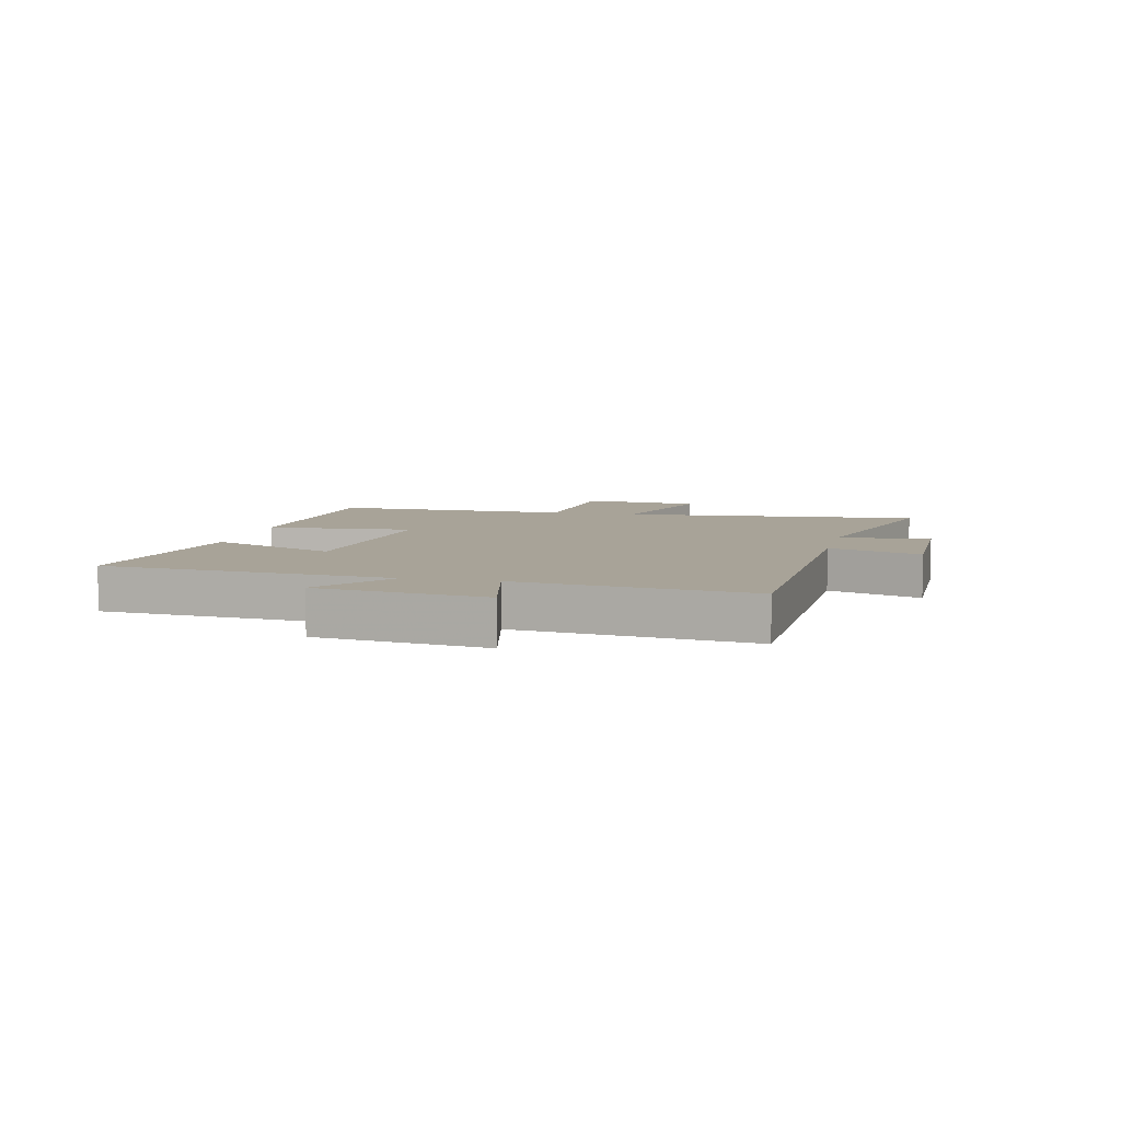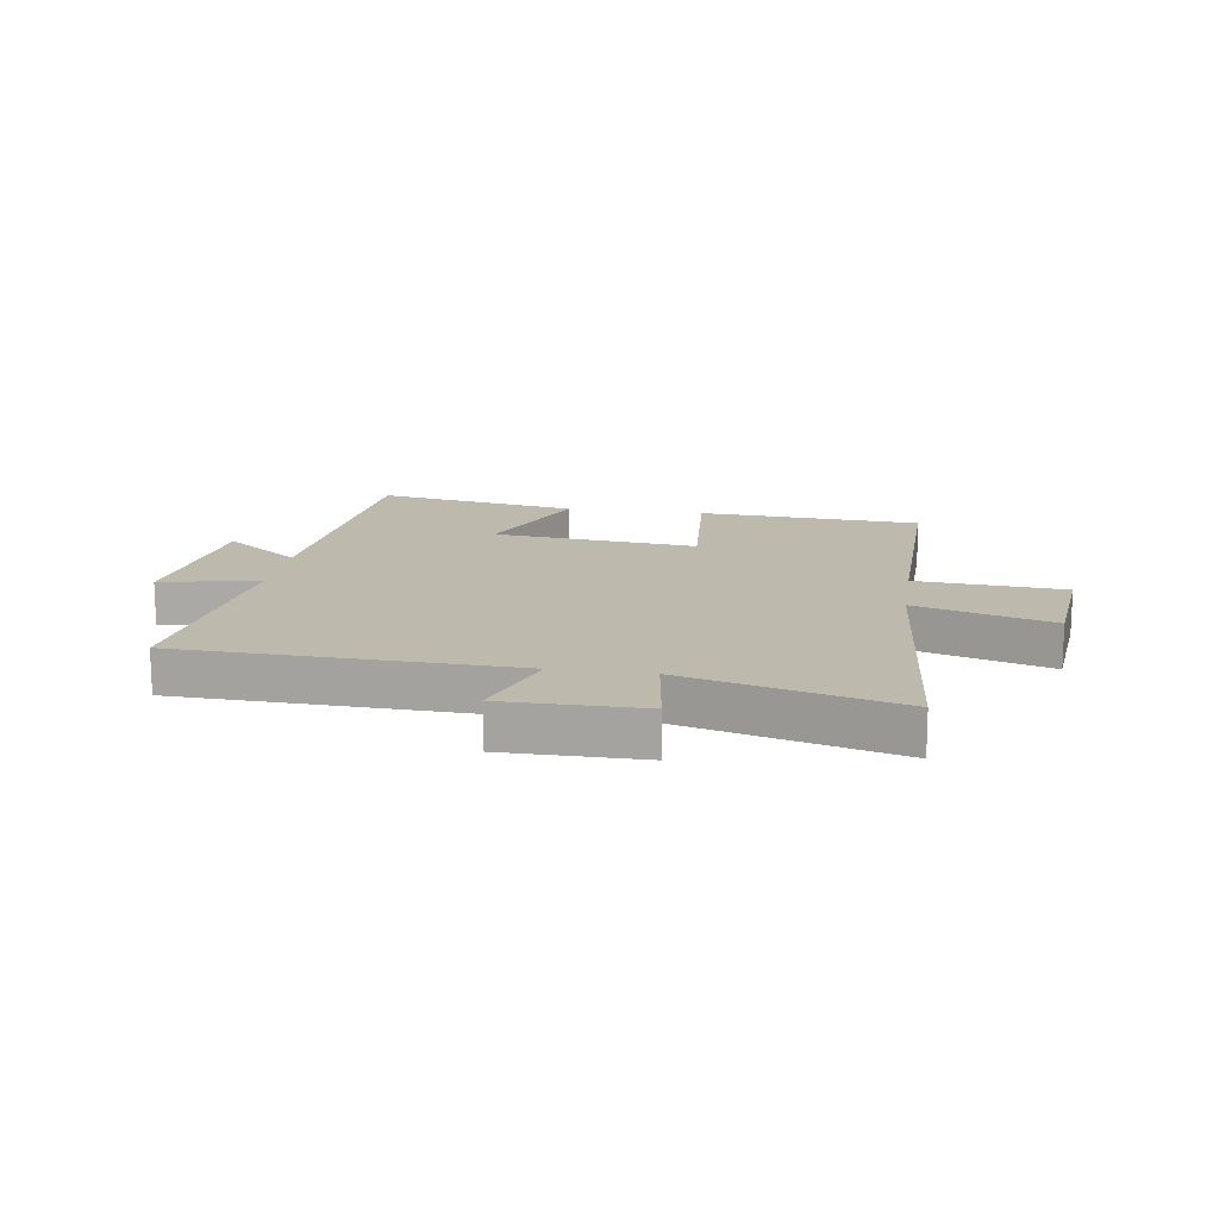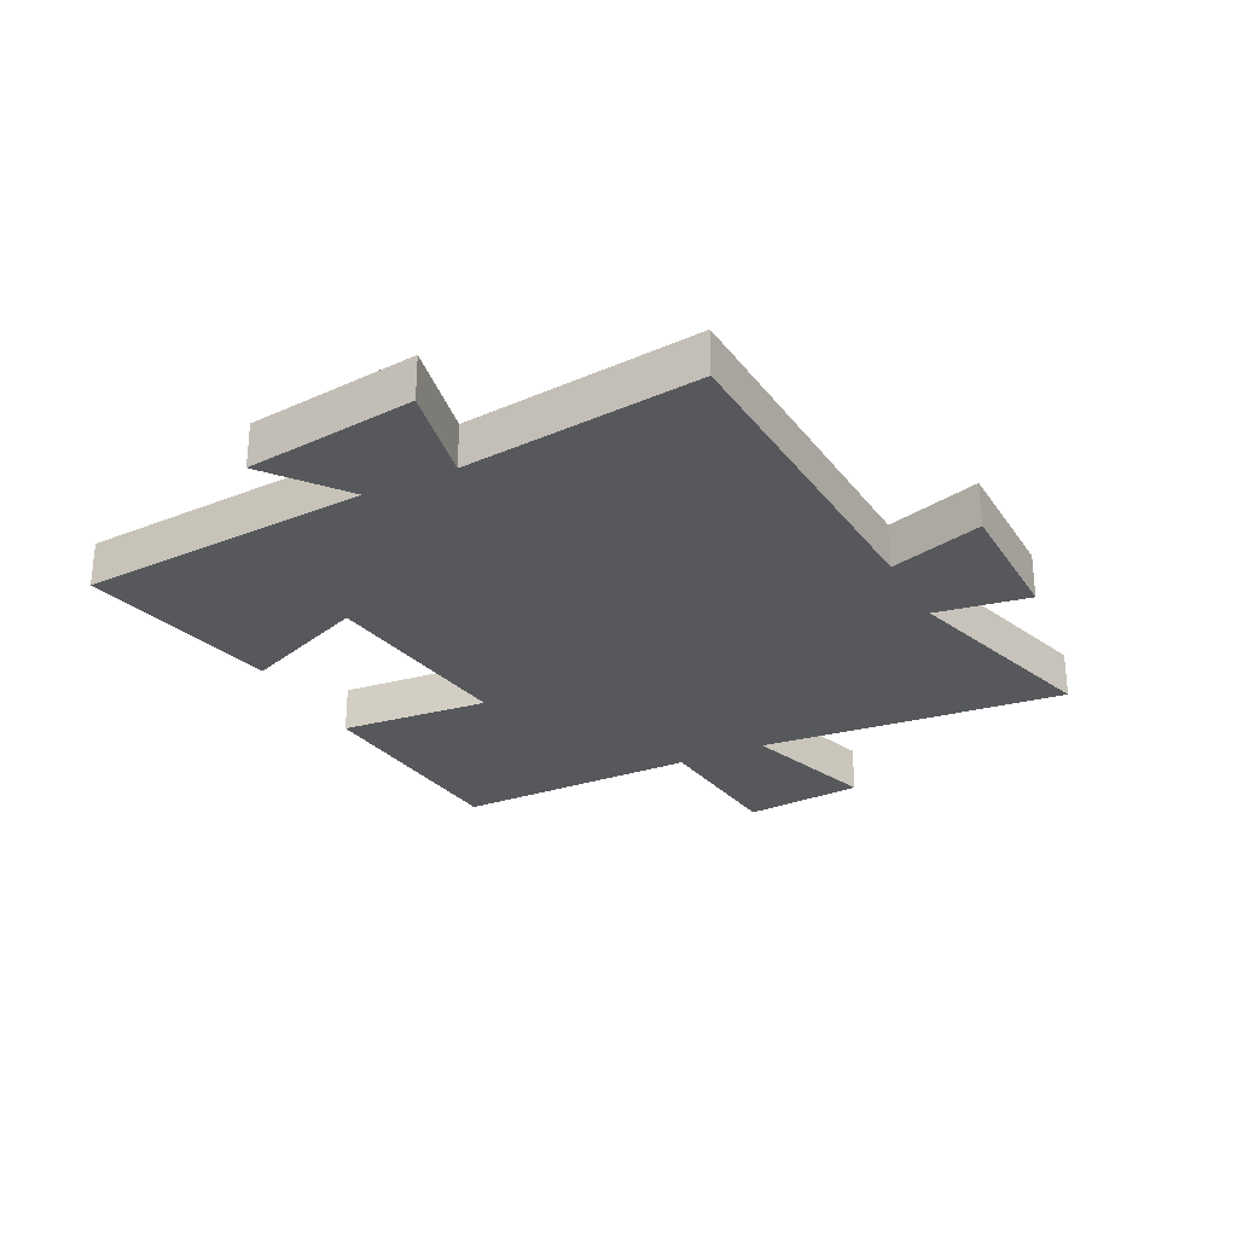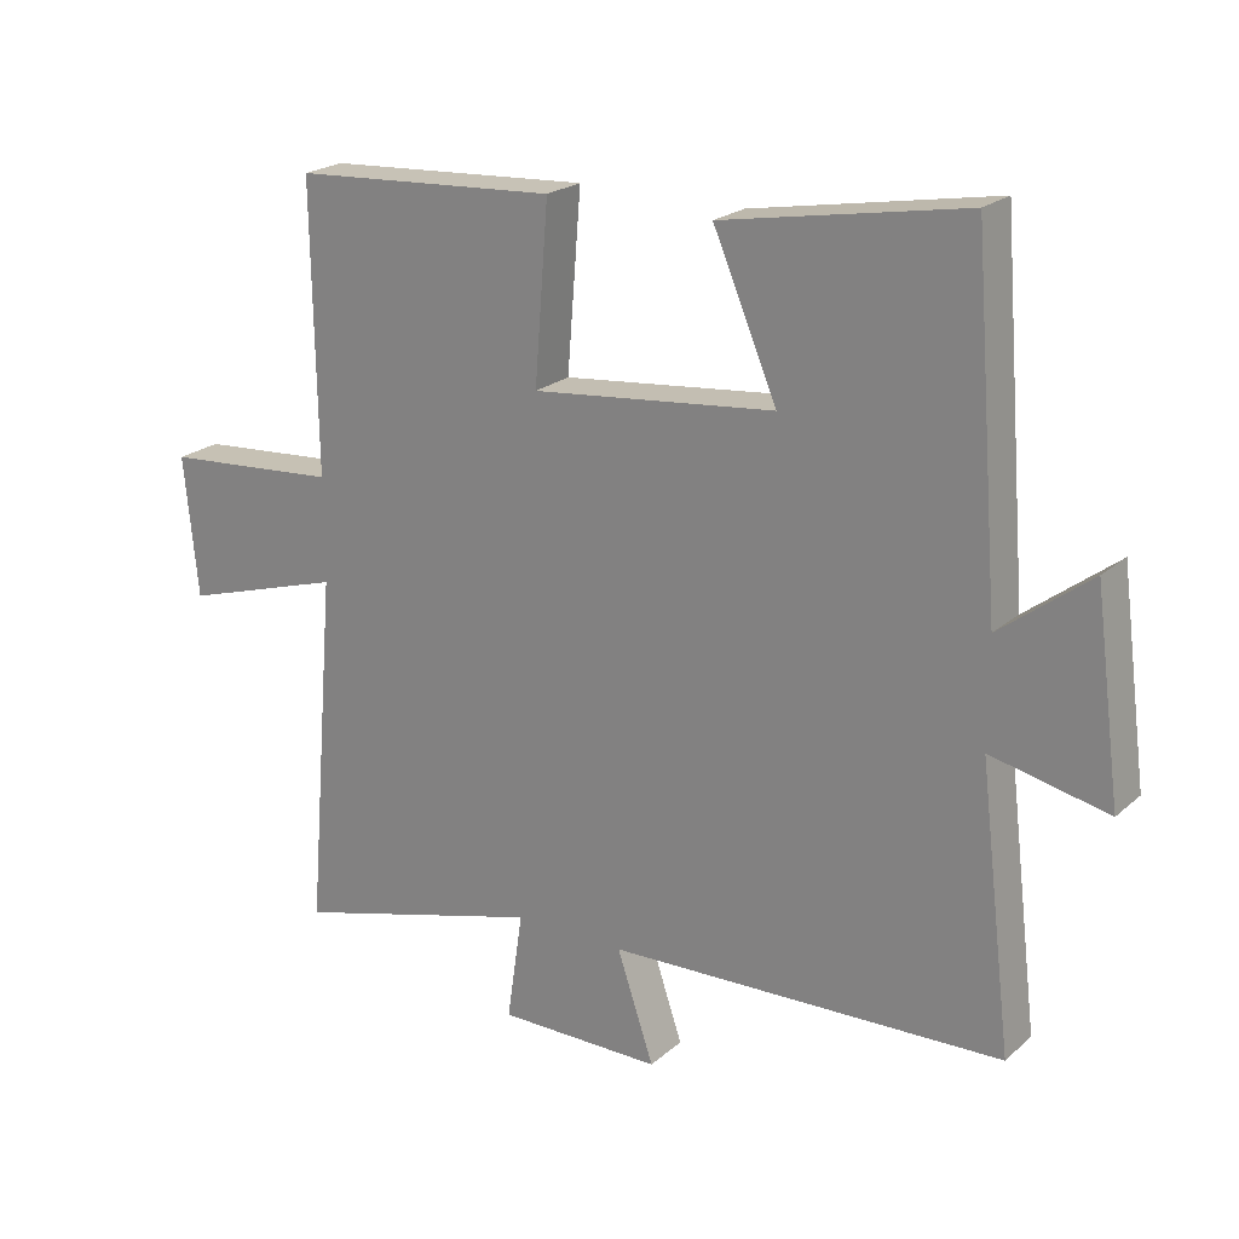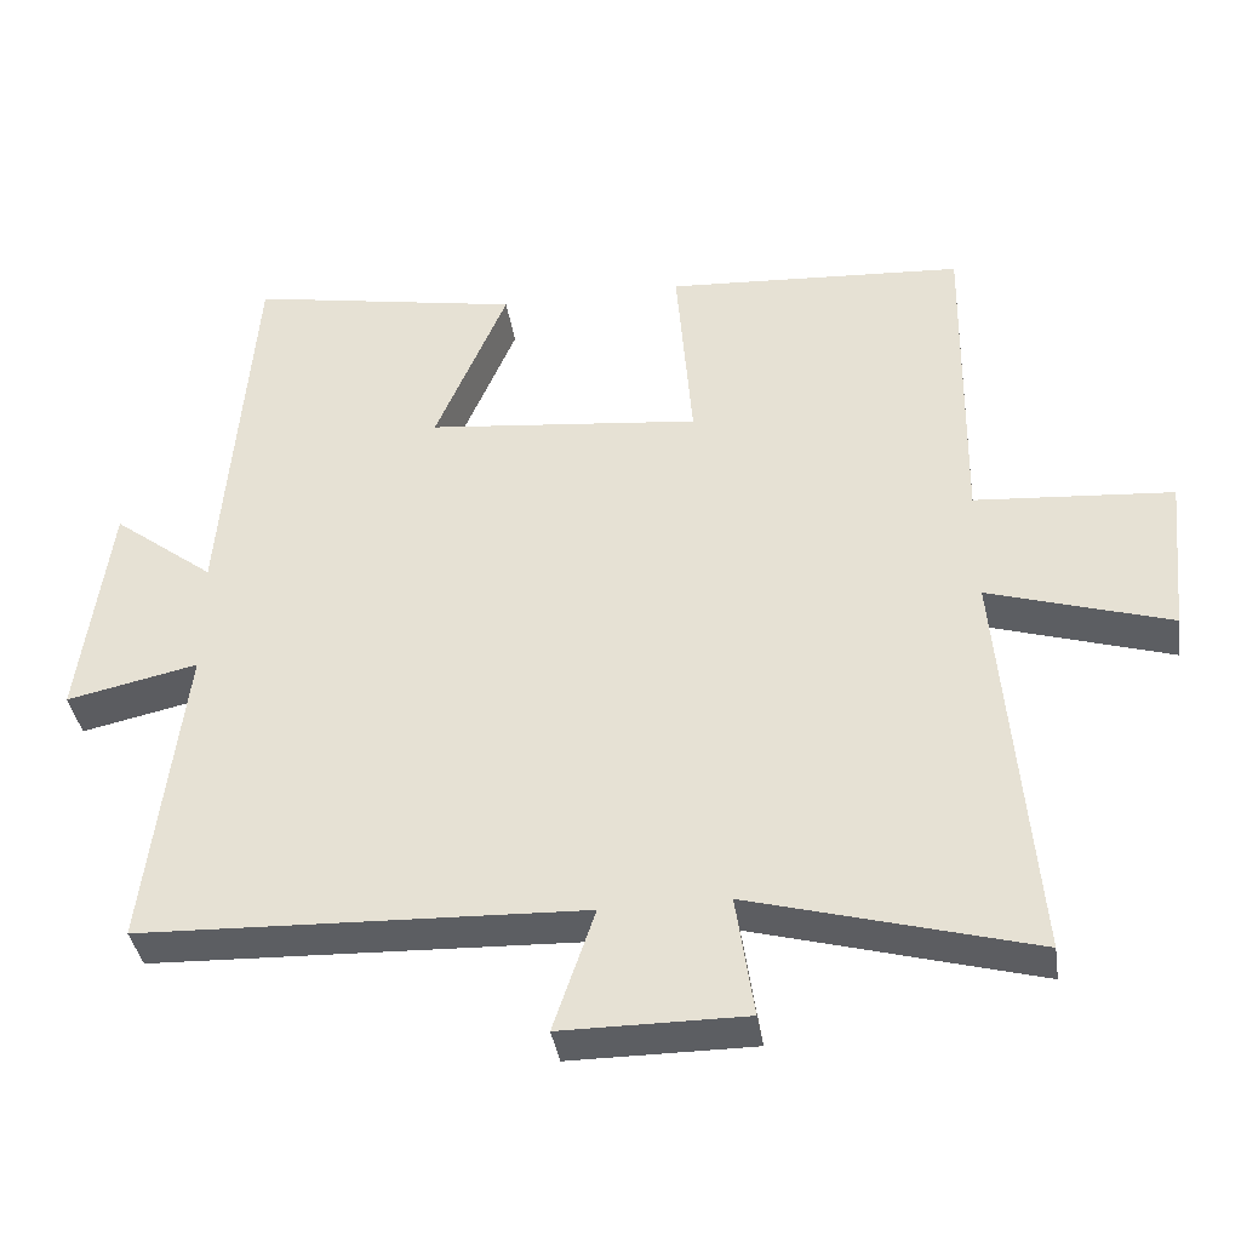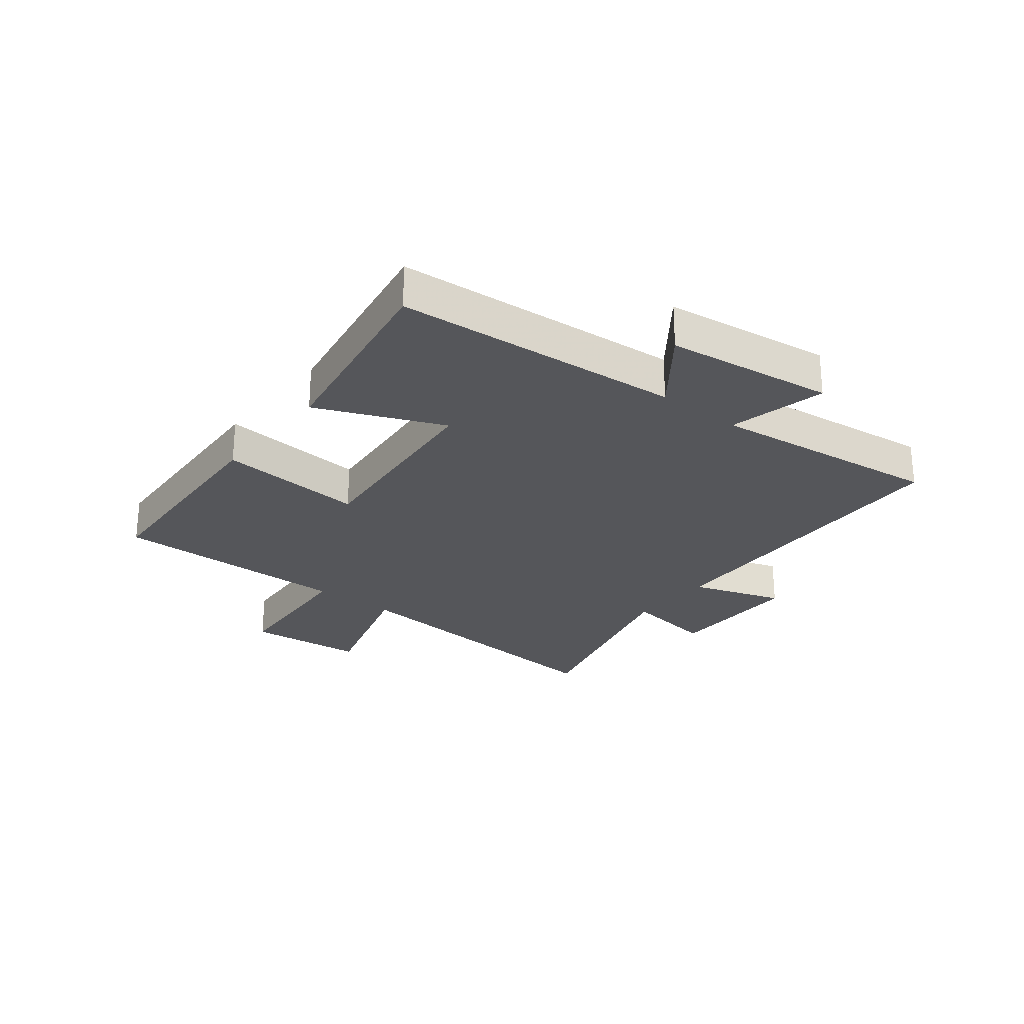
<metadata>
{"format":"obj","ext":"obj","renderer":"f3d","projection":"perspective","resolution":1024,"background":"white","views":[{"elev":6.9,"azim":102.8,"up":"+Y"},{"elev":15.0,"azim":-171.4,"up":"+Y"},{"elev":-27.7,"azim":117.1,"up":"+Y"},{"elev":21.7,"azim":34.3,"up":"+Z"},{"elev":-37.9,"azim":-171.4,"up":"+Z"},{"elev":-25.9,"azim":51.4,"up":"+Y"}]}
</metadata>
<code>
v 0.548 0.07 -0.48
v -0.02 0.07 -0.5
v 0.033 0.07 -0.657
v -0.203 0.07 -0.657
v -0.18 0.07 -0.5
v -0.543 0.07 -0.599
v -0.5 0.07 -0.084
v -0.733 0.07 -0.155
v -0.753 0.07 0.047
v -0.5 0.07 0.066
v -0.506 0.07 0.477
v -0.125 0.07 0.5
v -0.145 0.07 0.248
v 0.205 0.07 0.284
v 0.113 0.07 0.5
v 0.461 0.07 0.562
v 0.5 0.07 0.069
v 0.63 0.07 0.168
v 0.668 0.07 -0.12
v 0.5 0.07 -0.083
v 0.548 0 -0.48
v -0.02 0 -0.5
v 0.033 0 -0.657
v -0.203 0 -0.657
v -0.18 0 -0.5
v -0.543 0 -0.599
v -0.5 0 -0.084
v -0.733 0 -0.155
v -0.753 0 0.047
v -0.5 0 0.066
v -0.506 0 0.477
v -0.125 0 0.5
v -0.145 0 0.248
v 0.205 0 0.284
v 0.113 0 0.5
v 0.461 0 0.562
v 0.5 0 0.069
v 0.63 0 0.168
v 0.668 0 -0.12
v 0.5 0 -0.083
f 17 18 19 20
f 16 17 20
f 15 16 20
f 14 15 20
f 20 1 2
f 14 20 2
f 13 14 2
f 10 11 12 13
f 10 13 2
f 7 8 9 10
f 7 10 2 3
f 5 6 7
f 5 7 3
f 3 4 5
f 40 39 38 37
f 40 37 36
f 40 36 35
f 40 35 34
f 22 21 40
f 22 40 34
f 22 34 33
f 33 32 31 30
f 22 33 30
f 30 29 28 27
f 23 22 30 27
f 27 26 25
f 23 27 25
f 25 24 23
f 1 21 22 2
f 2 22 23 3
f 3 23 24 4
f 4 24 25 5
f 5 25 26 6
f 6 26 27 7
f 7 27 28 8
f 8 28 29 9
f 9 29 30 10
f 10 30 31 11
f 11 31 32 12
f 12 32 33 13
f 13 33 34 14
f 14 34 35 15
f 15 35 36 16
f 16 36 37 17
f 17 37 38 18
f 18 38 39 19
f 19 39 40 20
f 20 40 21 1

</code>
